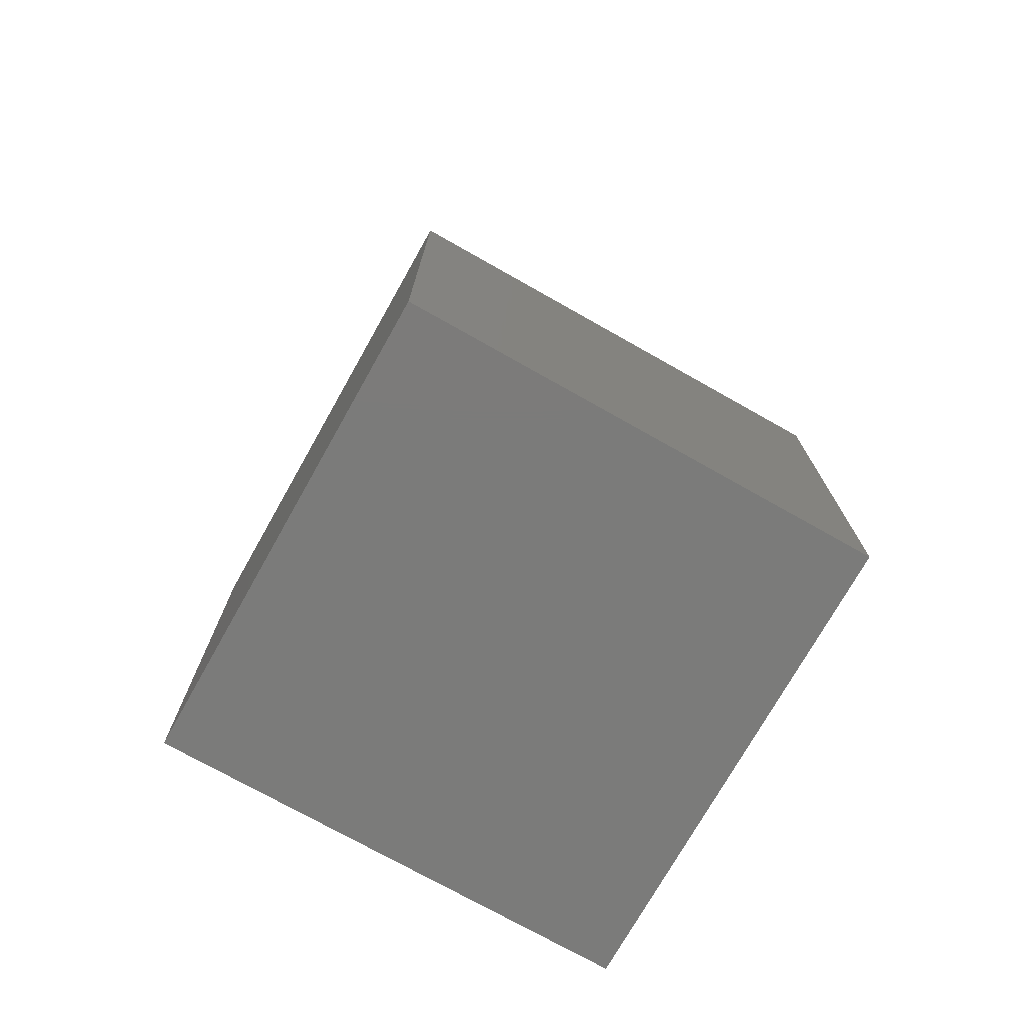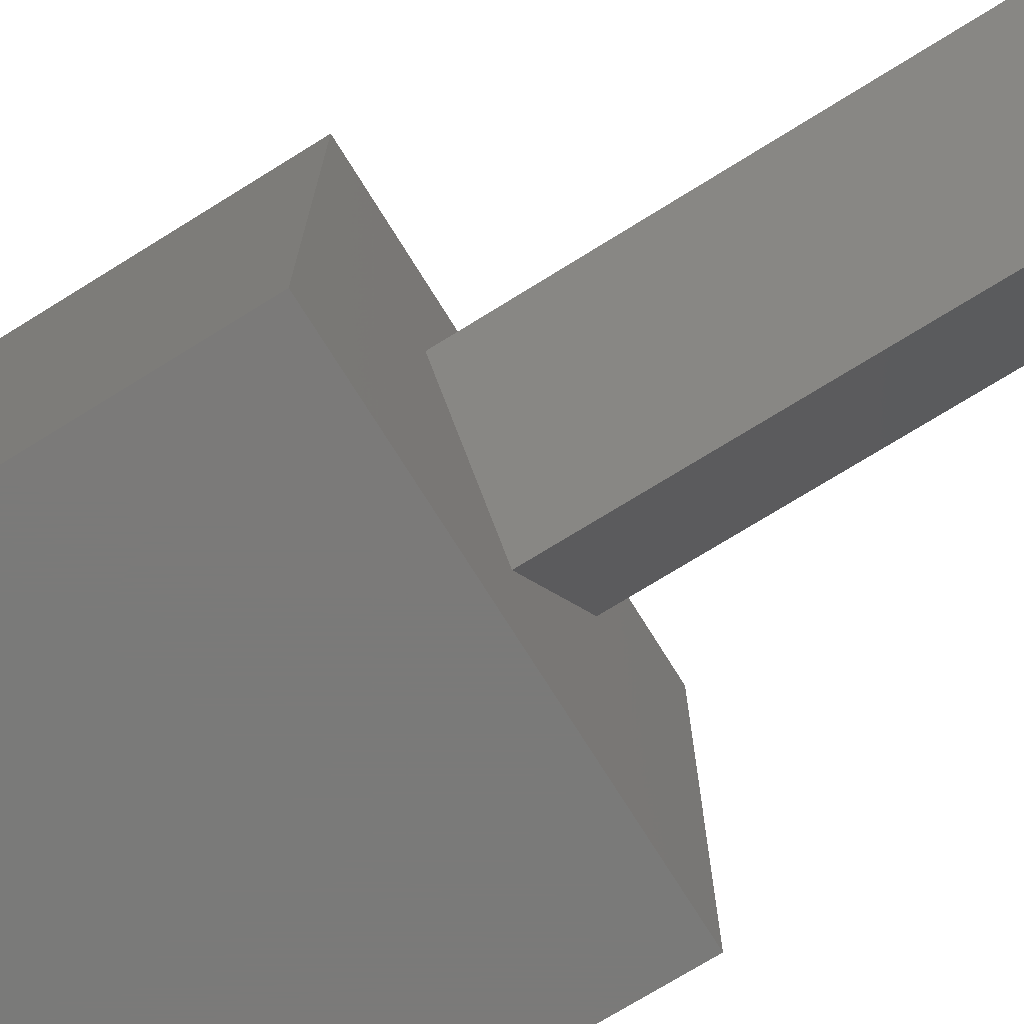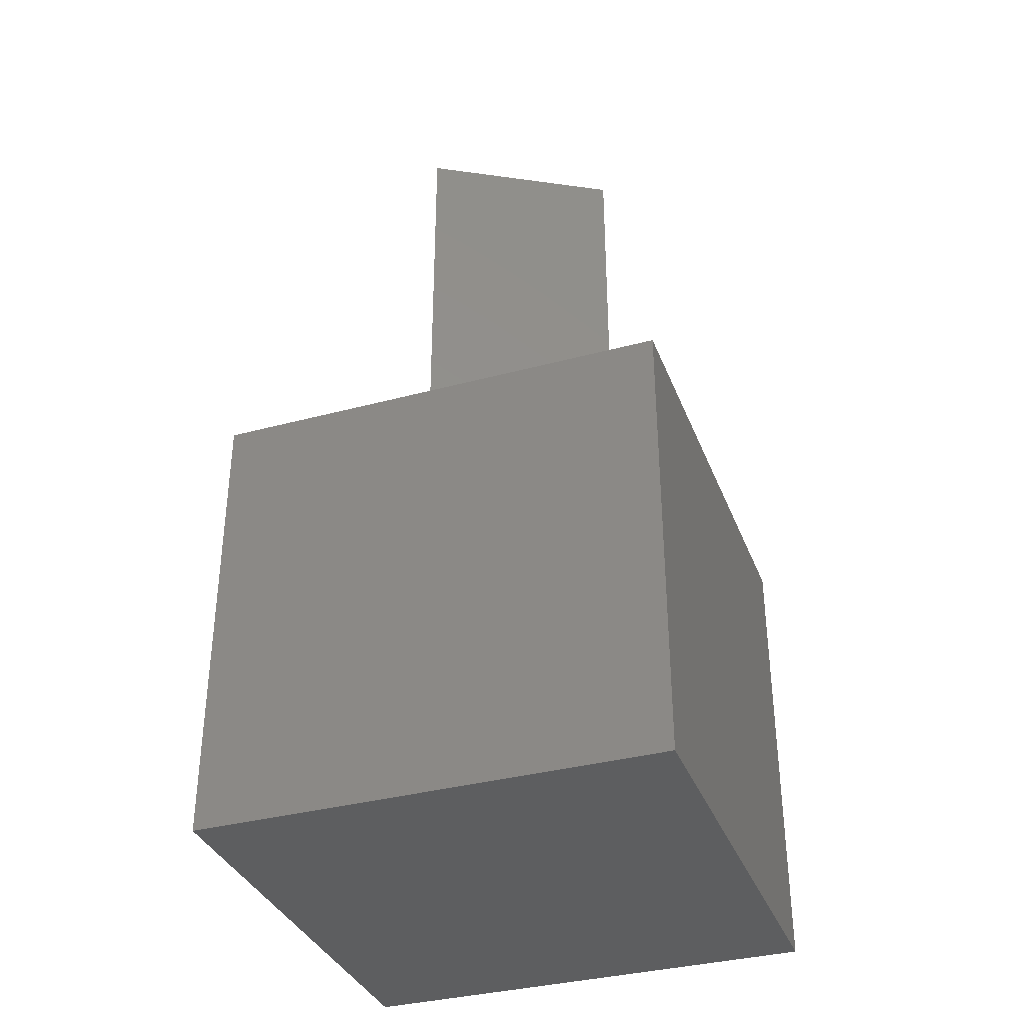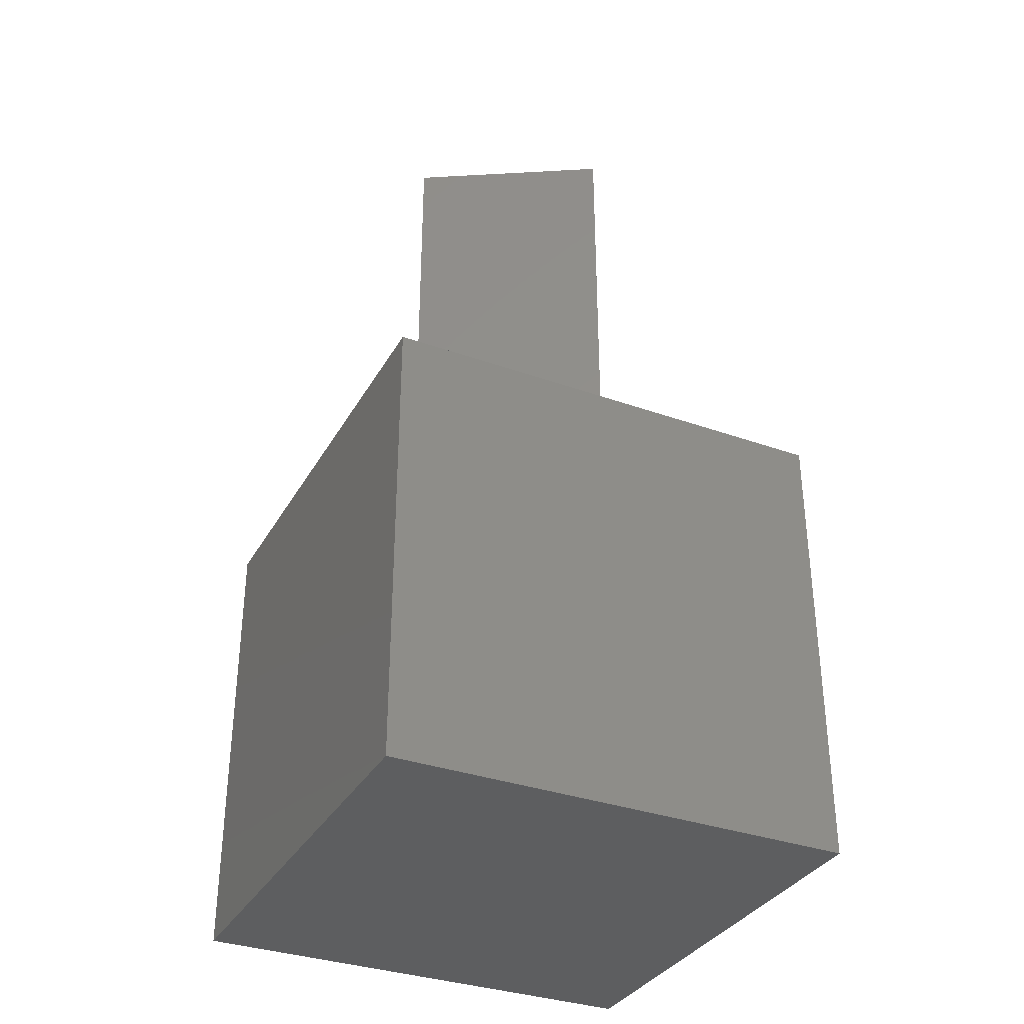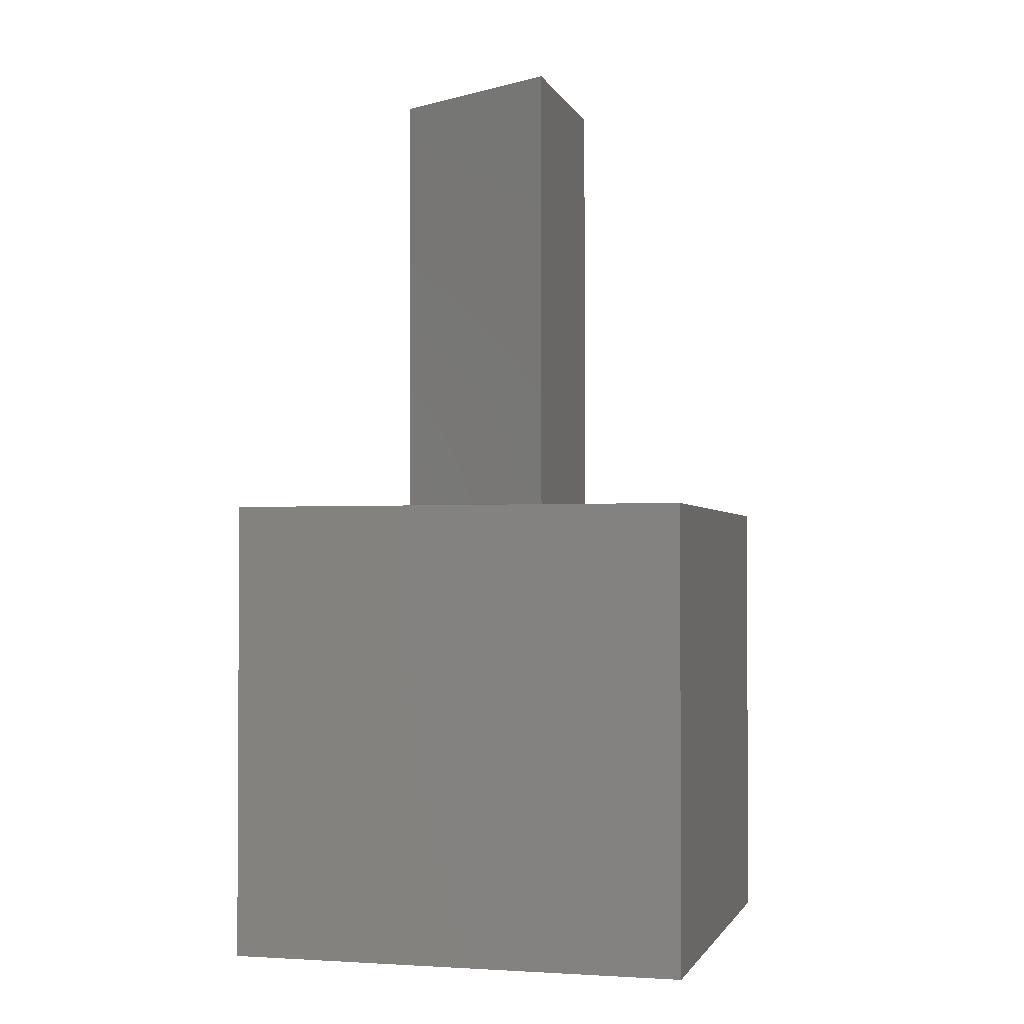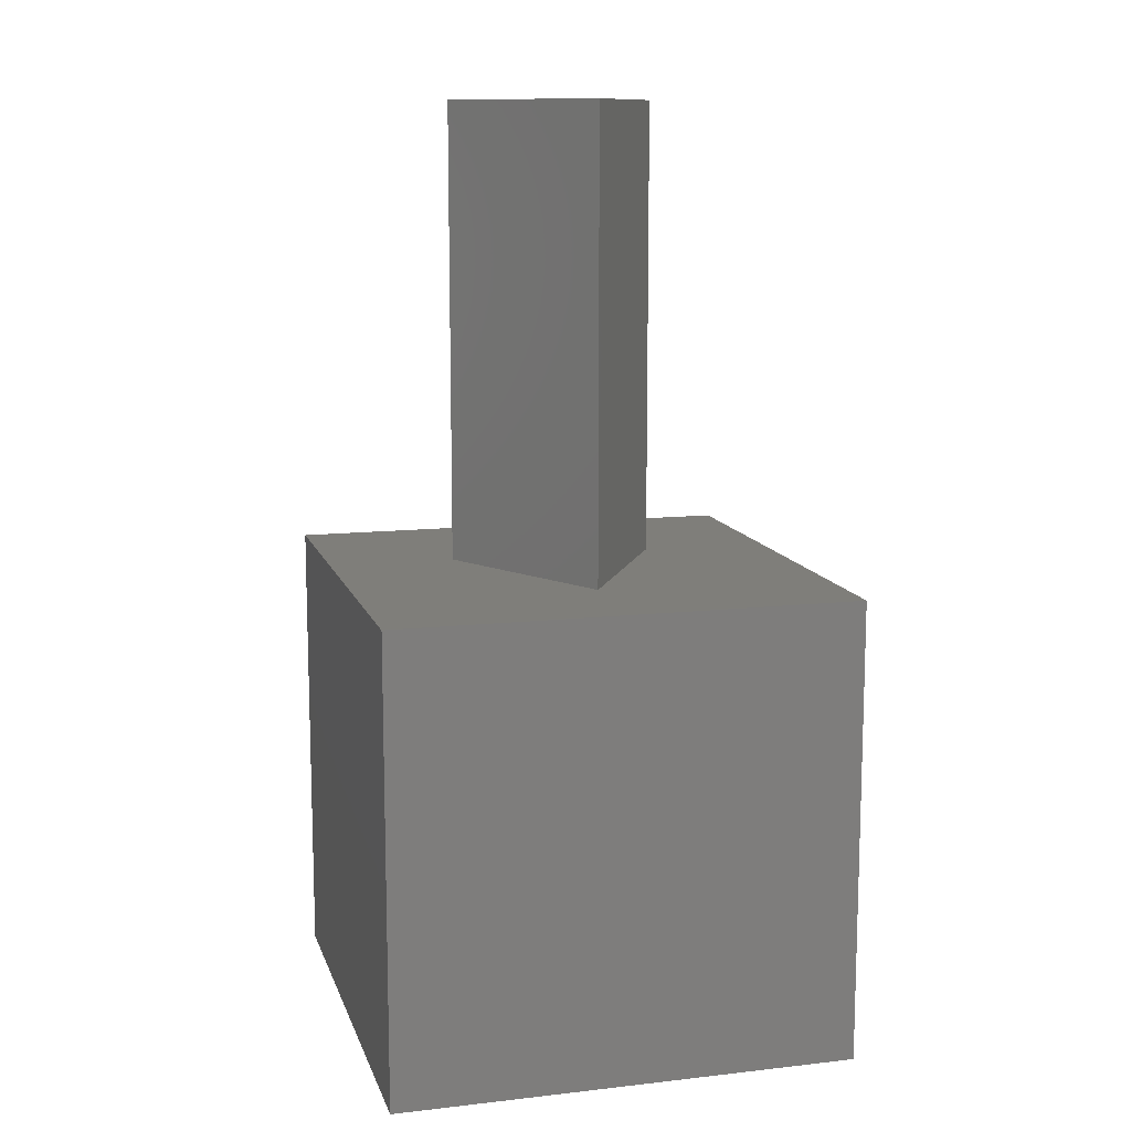
<metadata>
{"format":"stl","ext":"stl","renderer":"f3d","projection":"perspective","resolution":1024,"background":"white","views":[{"elev":-74.4,"azim":-29.4,"up":"+Z"},{"elev":-73.4,"azim":-58.2,"up":"+Y"},{"elev":-35.5,"azim":-70.4,"up":"+Z"},{"elev":-34.2,"azim":64.3,"up":"+Z"},{"elev":-1.8,"azim":104.9,"up":"+Z"},{"elev":11.7,"azim":-15.1,"up":"+Z"}]}
</metadata>
<code>
# stl→obj: 14 verts, 24 faces
v 10 0 10
v 10 10 0
v 10 10 10
v 10 0 0
v 7.252 6.3 10
v 2.748 6.3 10
v 0 10 10
v 5 2.4 10
v 0 0 10
v 0 0 0
v 0 10 0
v 2.748 6.3 20
v 7.252 6.3 20
v 5 2.4 20
f 1 2 3
f 2 1 4
f 3 5 1
f 3 6 5
f 6 3 7
f 8 1 5
f 9 6 7
f 8 9 1
f 6 9 8
f 10 7 11
f 7 10 9
f 2 7 3
f 7 2 11
f 10 1 9
f 1 10 4
f 5 12 13
f 12 5 6
f 13 12 14
f 8 12 6
f 12 8 14
f 14 5 13
f 5 14 8
f 10 2 4
f 2 10 11

</code>
